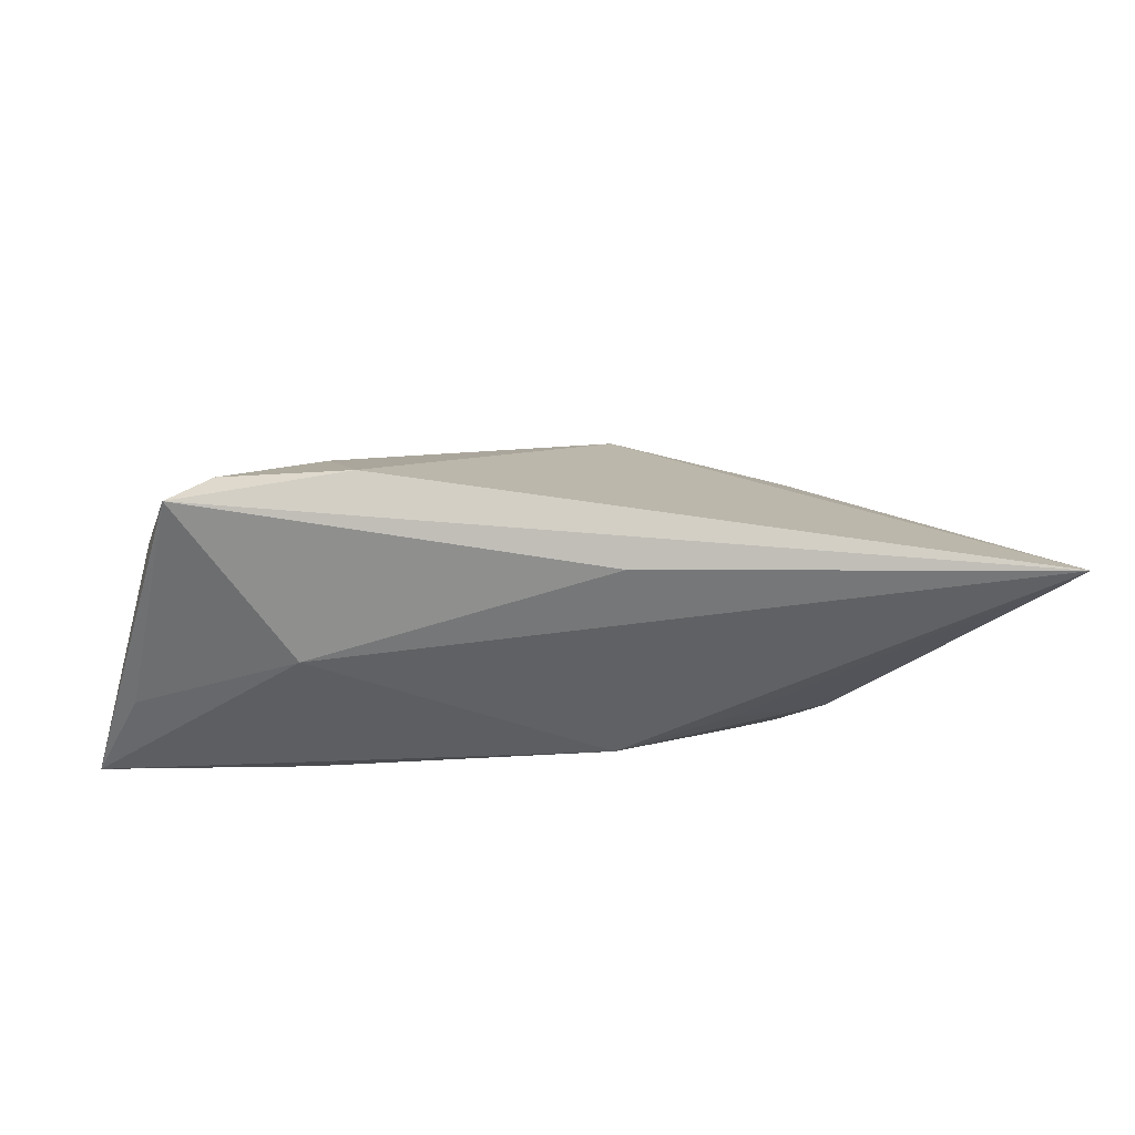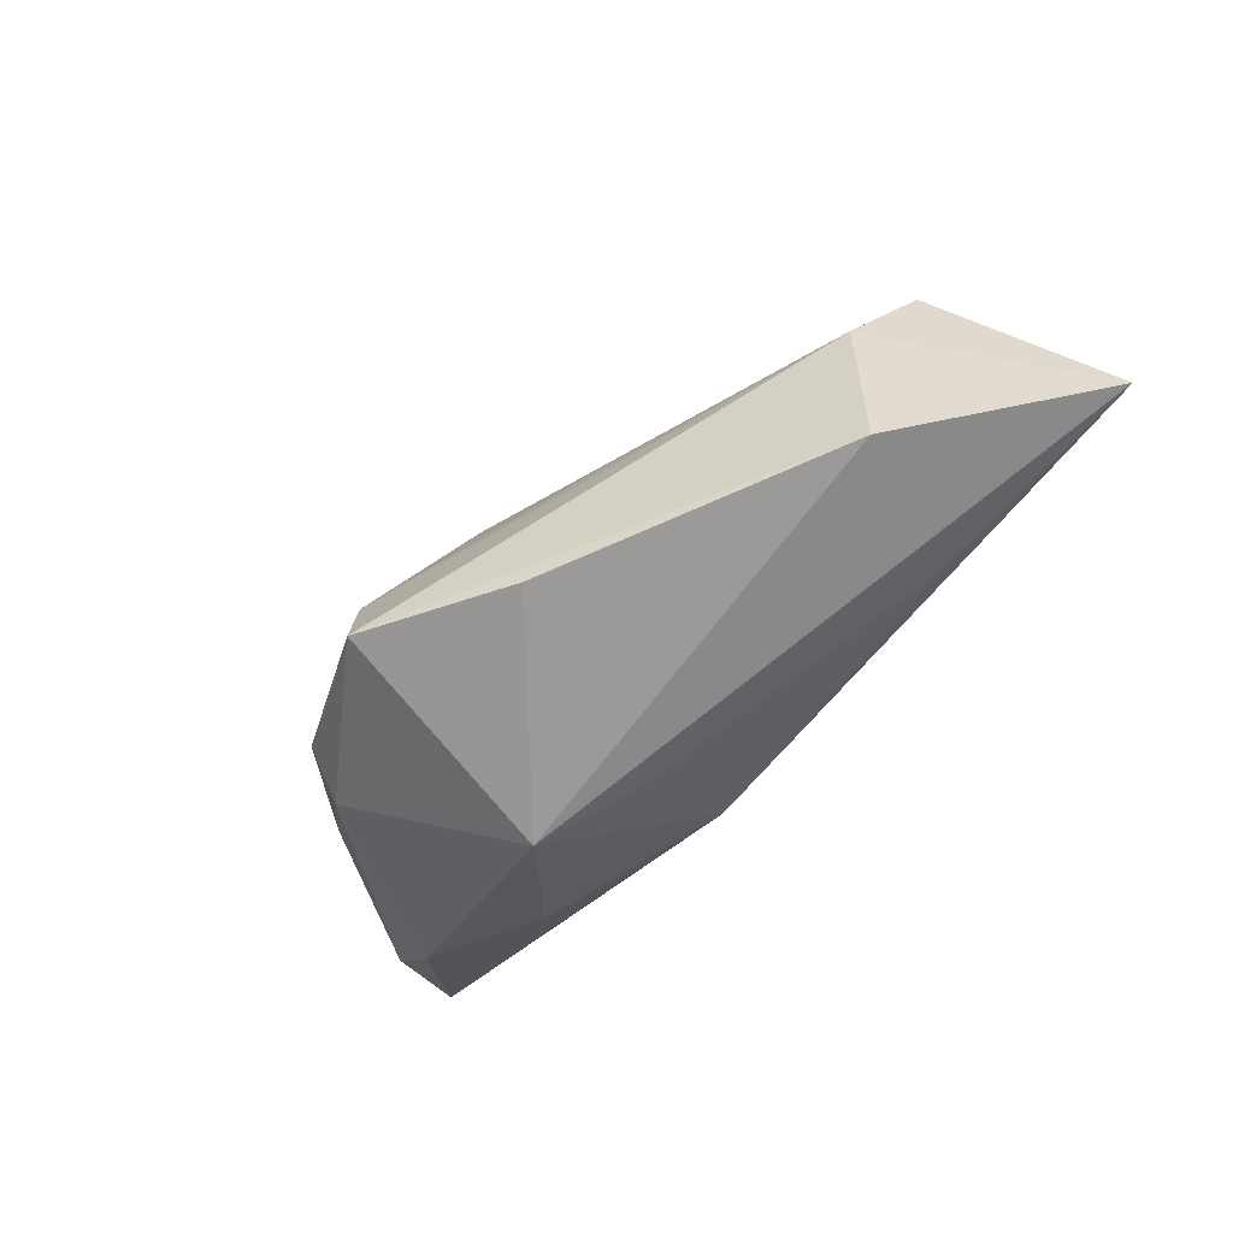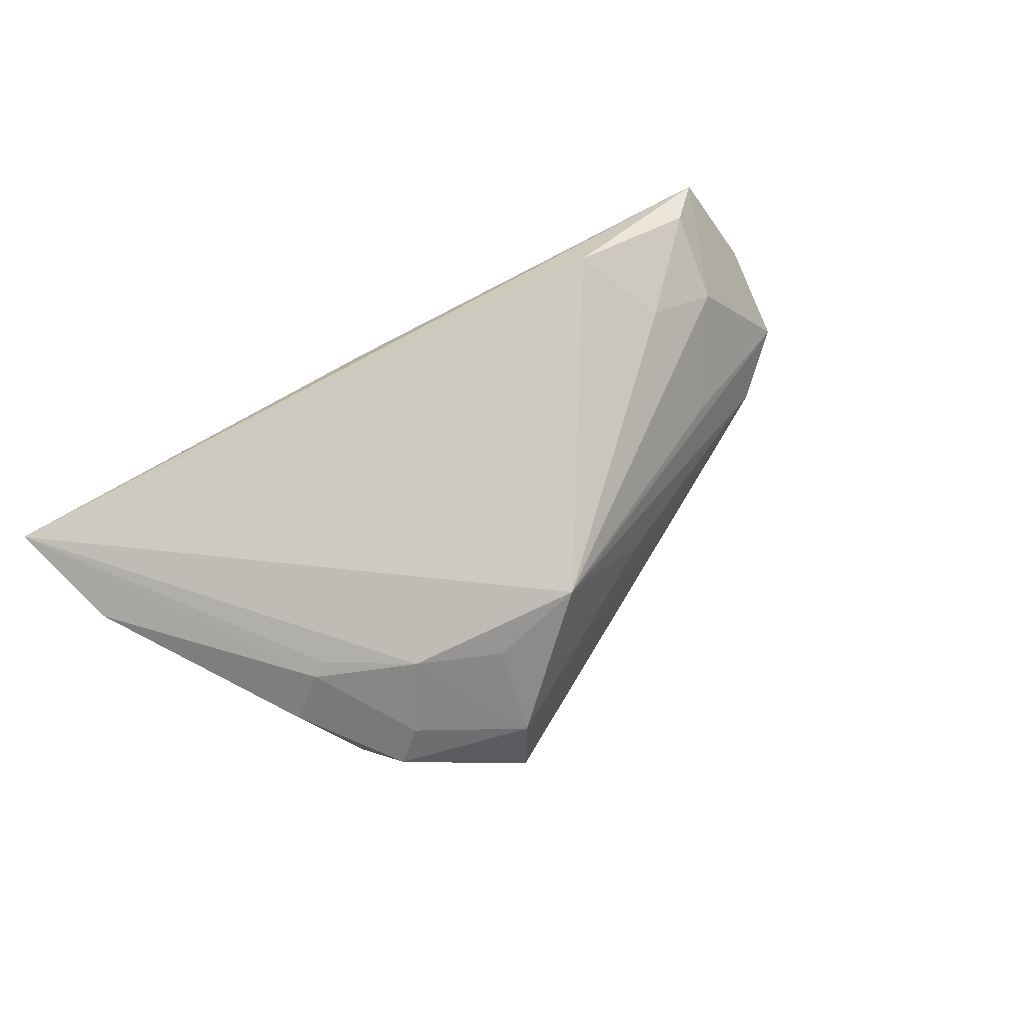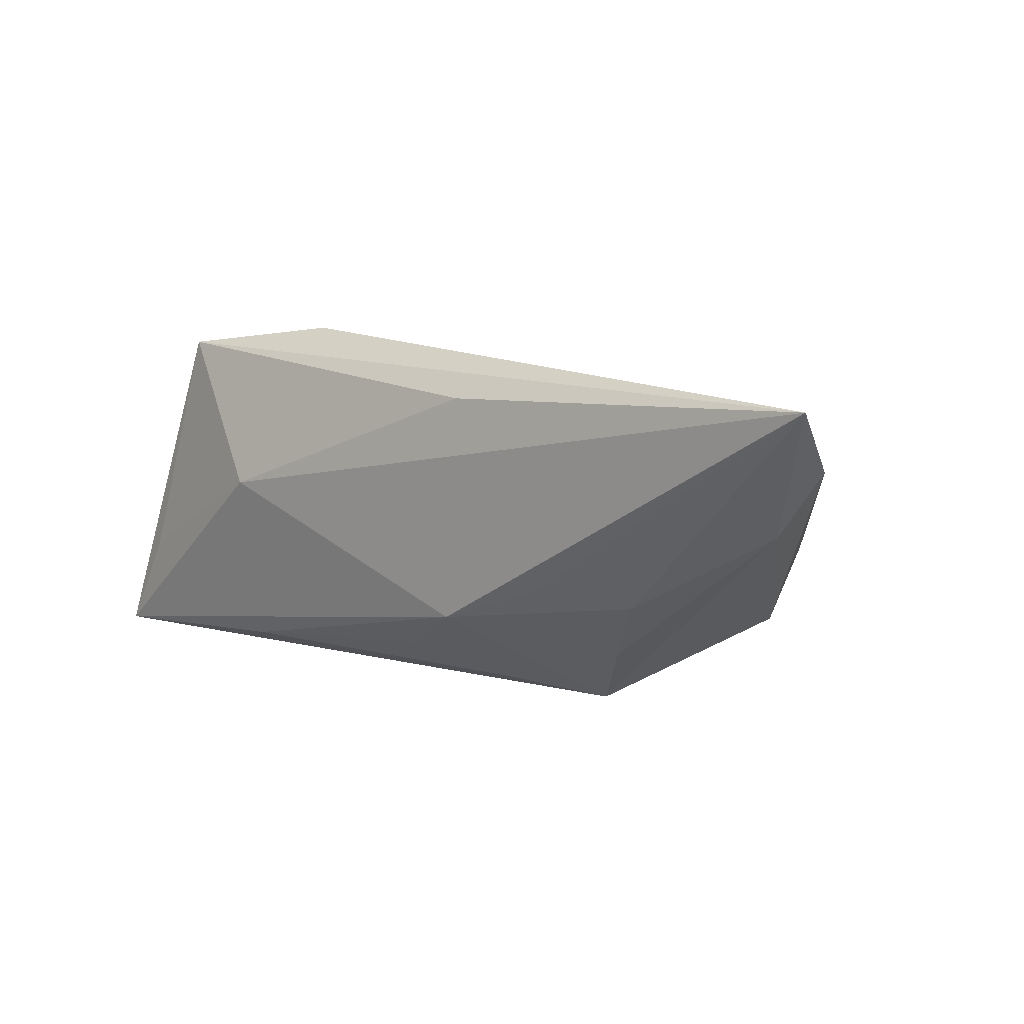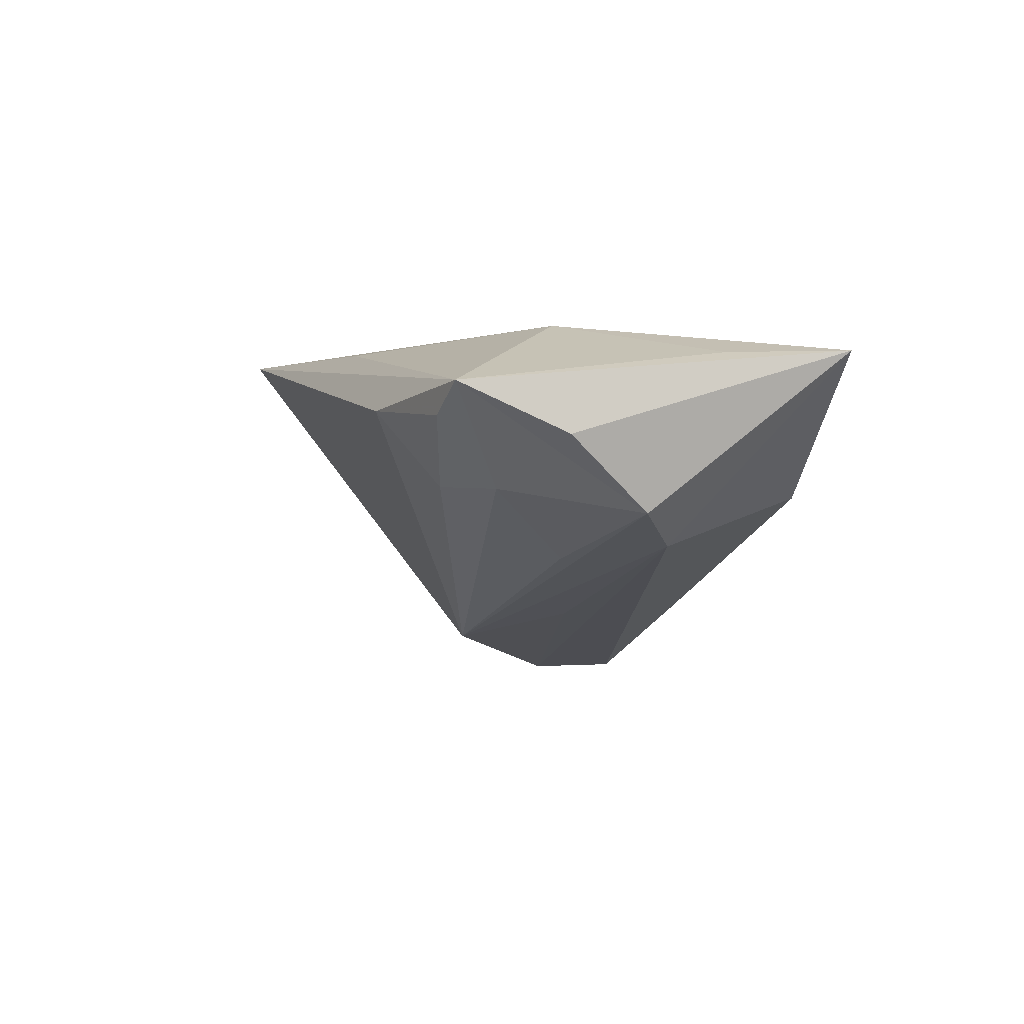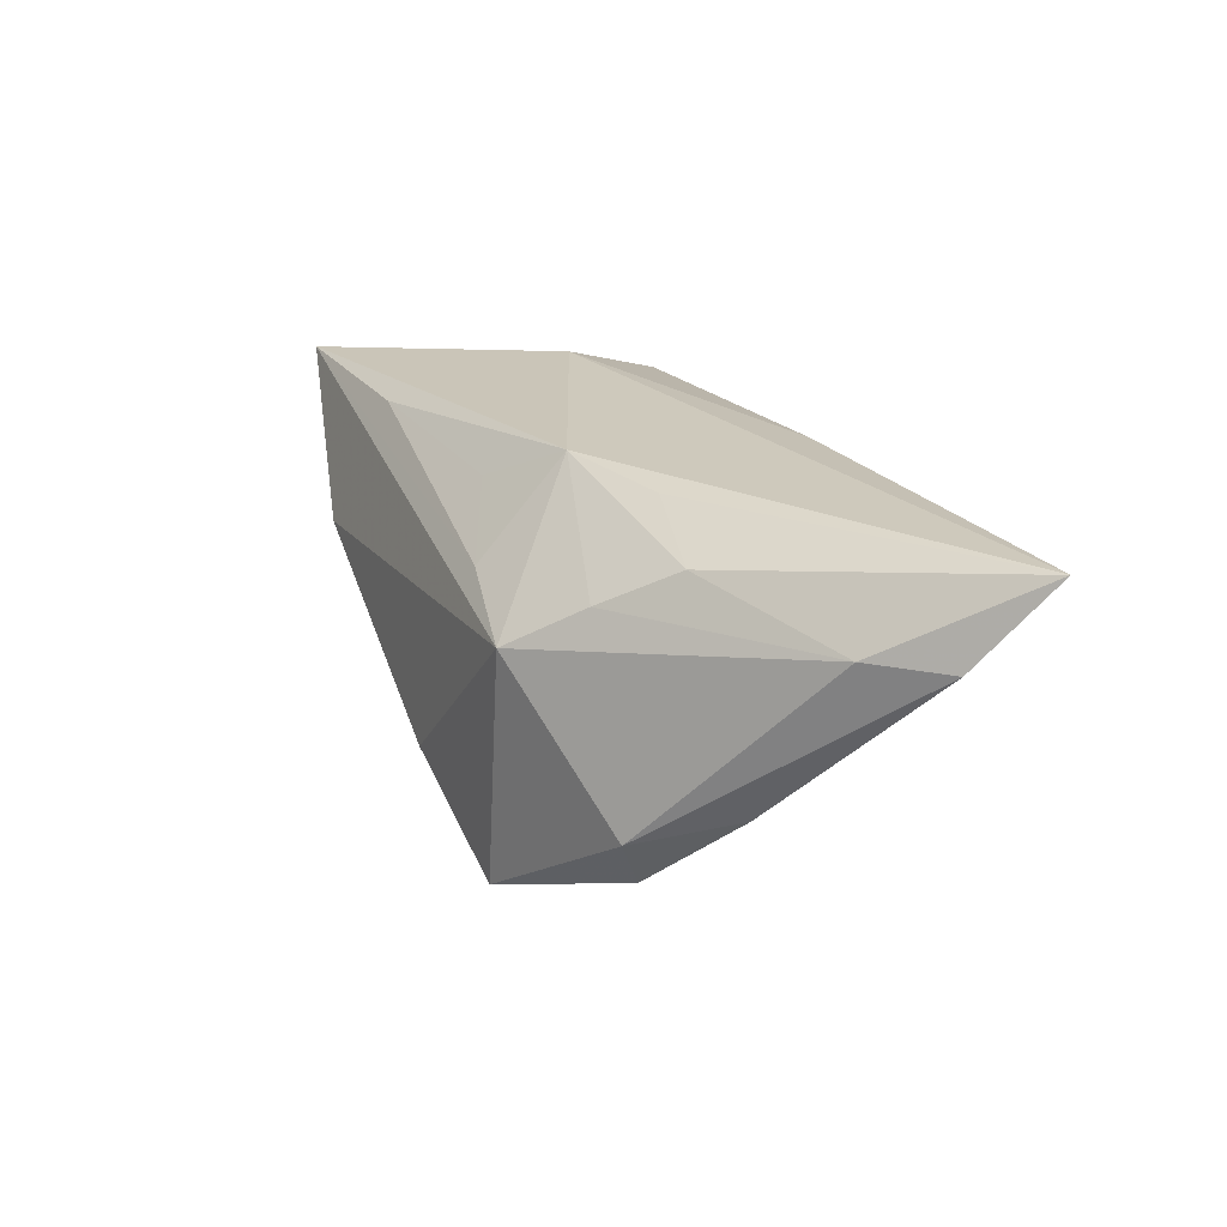
<metadata>
{"format":"obj","ext":"obj","renderer":"f3d","projection":"perspective","resolution":1024,"background":"white","views":[{"elev":42.8,"azim":4.4,"up":"+Y"},{"elev":-75.5,"azim":-132.3,"up":"+Y"},{"elev":57.9,"azim":140.2,"up":"+Y"},{"elev":14.6,"azim":37.9,"up":"+Y"},{"elev":0.4,"azim":-107.8,"up":"+Z"},{"elev":22.5,"azim":71.0,"up":"+Z"}]}
</metadata>
<code>
v 0.03406 -0.007741 -0.02187
v 0.04264 0.001099 -0.01197
v 0.01837 -0.008639 -0.02819
v -0.04636 0.0001726 -0.005319
v -0.03913 -0.005228 -0.009219
v 0.02283 -0.0192 0.001548
v -0.03539 0.01454 -0.002506
v 0.01059 -0.01792 0.005848
v 0.02244 -0.001504 0.01614
v 0.01749 0.002664 -0.02212
v 0.01001 0.02061 0.01595
v 0.03128 -0.003259 -0.02114
v 0.0371 0.007757 -0.01091
v 0.0365 -0.01037 -0.01586
v -0.05487 -0.02076 0.01282
v 0.02776 0.005451 -0.01745
v -0.03701 0.02208 0.005794
v -0.04223 0.02141 0.009519
v -0.02054 0.02519 0.006944
v -0.02795 -0.01775 0.01297
v -0.00956 -0.002911 -0.01871
v 0.05599 0.01637 0.007188
v -0.02765 0.003961 -0.0109
v 0.0388 0.006495 -0.01134
v -0.04875 -0.008265 0.0128
v 0.001274 -0.02243 -0.01894
v 0.009272 -0.00713 0.01729
v 0.01854 -0.01934 -0.0282
v 0.006167 0.00646 -0.02258
v 0.03362 -0.002678 0.01204
v 0.02833 -0.01088 0.007144
v 0.05883 0.02519 0.01729
v -0.0003175 -0.01384 0.01208
v -0.04675 0.009396 0.003502
v -0.0336 -0.02395 -0.003597
v -0.02564 0.01853 -0.00226
v -0.02687 0.004822 0.01729
v 0.05048 0.007965 0.007605
f 27 37 15
f 32 37 27
f 35 6 15
f 14 6 28
f 32 19 18
f 19 17 18
f 20 27 15
f 28 6 26
f 26 35 28
f 6 35 26
f 28 35 5
f 15 4 5
f 5 35 15
f 6 14 38
f 32 30 38
f 32 38 22
f 22 38 14
f 1 14 28
f 29 5 4
f 29 19 32
f 32 16 29
f 11 37 32
f 32 18 11
f 11 18 37
f 15 37 25
f 25 18 15
f 37 18 25
f 34 4 15
f 15 18 34
f 34 18 4
f 6 27 8
f 15 6 8
f 8 20 15
f 32 27 9
f 9 30 32
f 27 30 9
f 31 27 6
f 31 30 27
f 6 38 31
f 31 38 30
f 32 22 24
f 2 22 14
f 14 1 2
f 2 24 22
f 4 18 7
f 7 18 17
f 28 5 3
f 3 1 28
f 27 20 33
f 33 8 27
f 20 8 33
f 13 16 32
f 32 24 13
f 13 24 16
f 23 29 4
f 4 7 23
f 23 7 29
f 36 7 17
f 29 7 36
f 36 17 19
f 19 29 36
f 5 29 21
f 21 3 5
f 29 3 21
f 12 3 16
f 1 3 12
f 16 24 12
f 12 2 1
f 24 2 12
f 10 29 16
f 16 3 10
f 10 3 29

</code>
